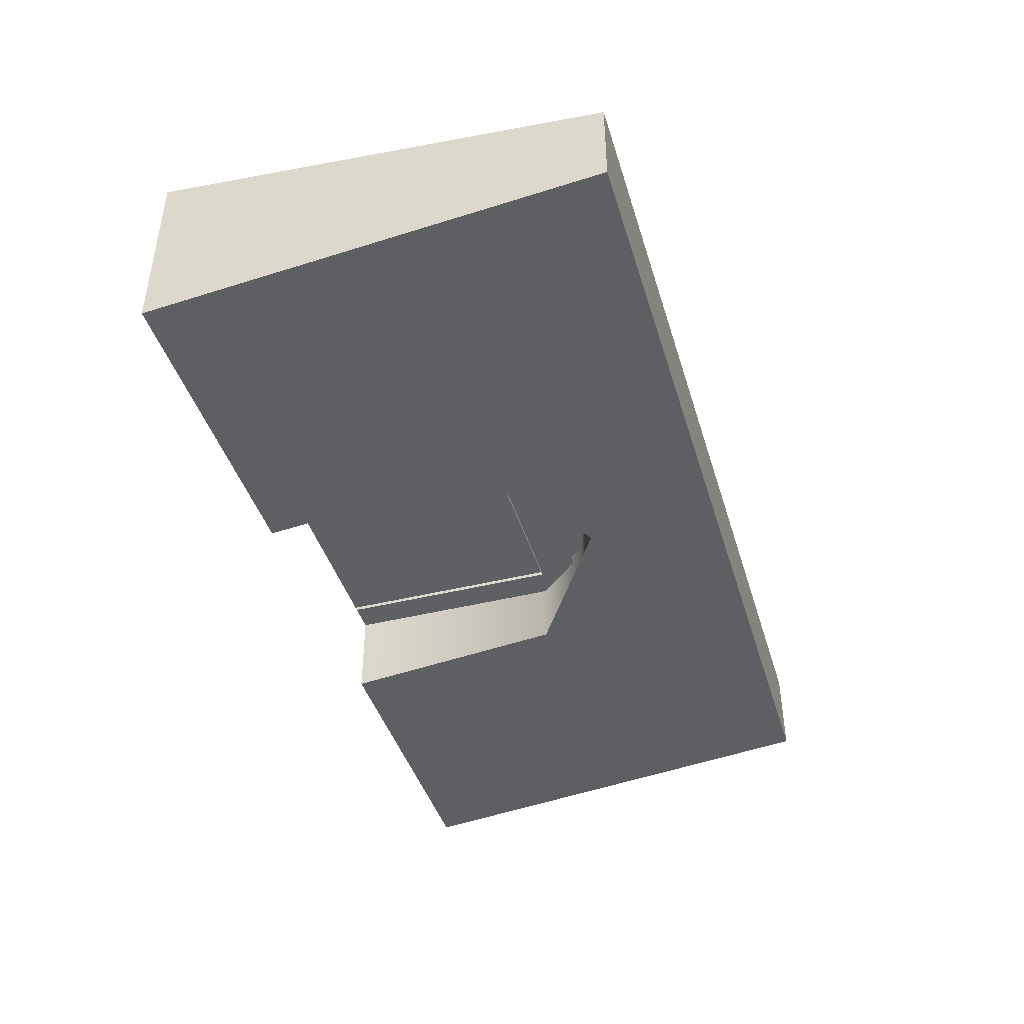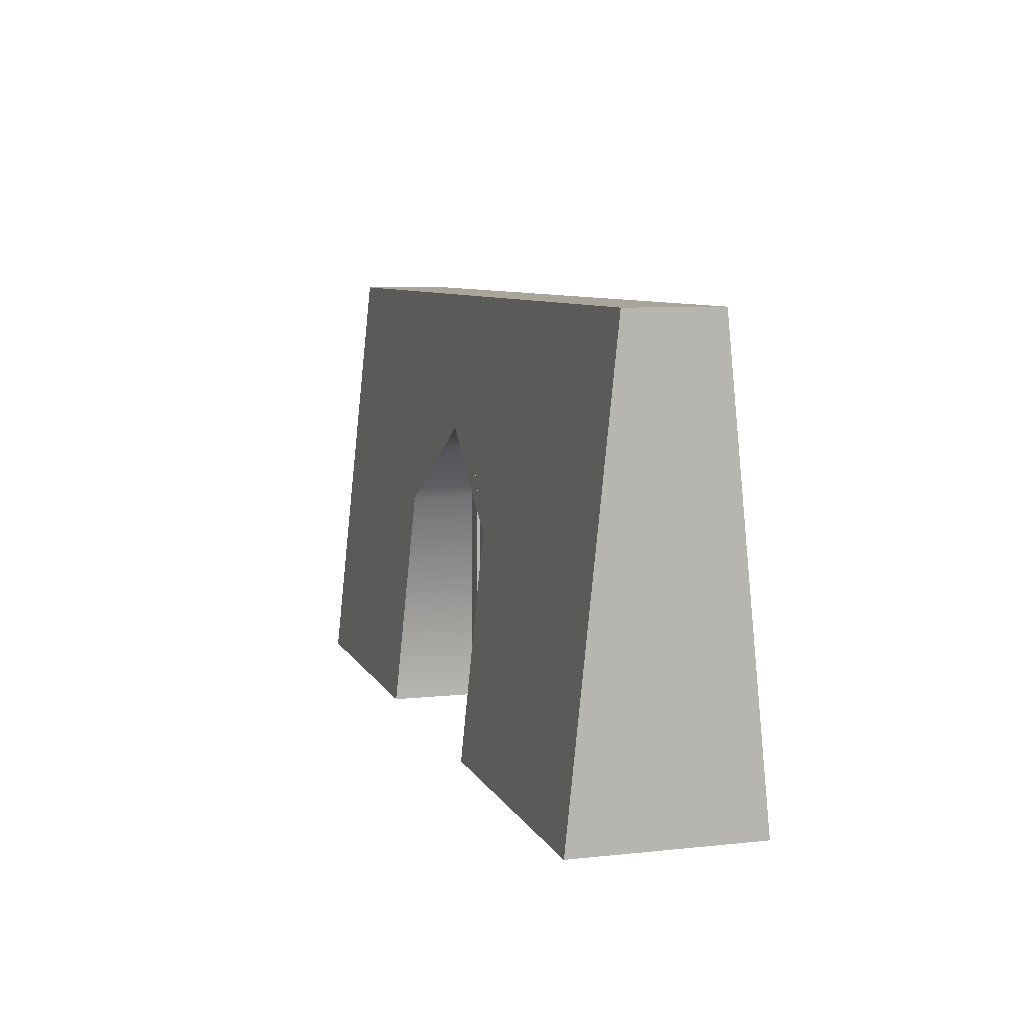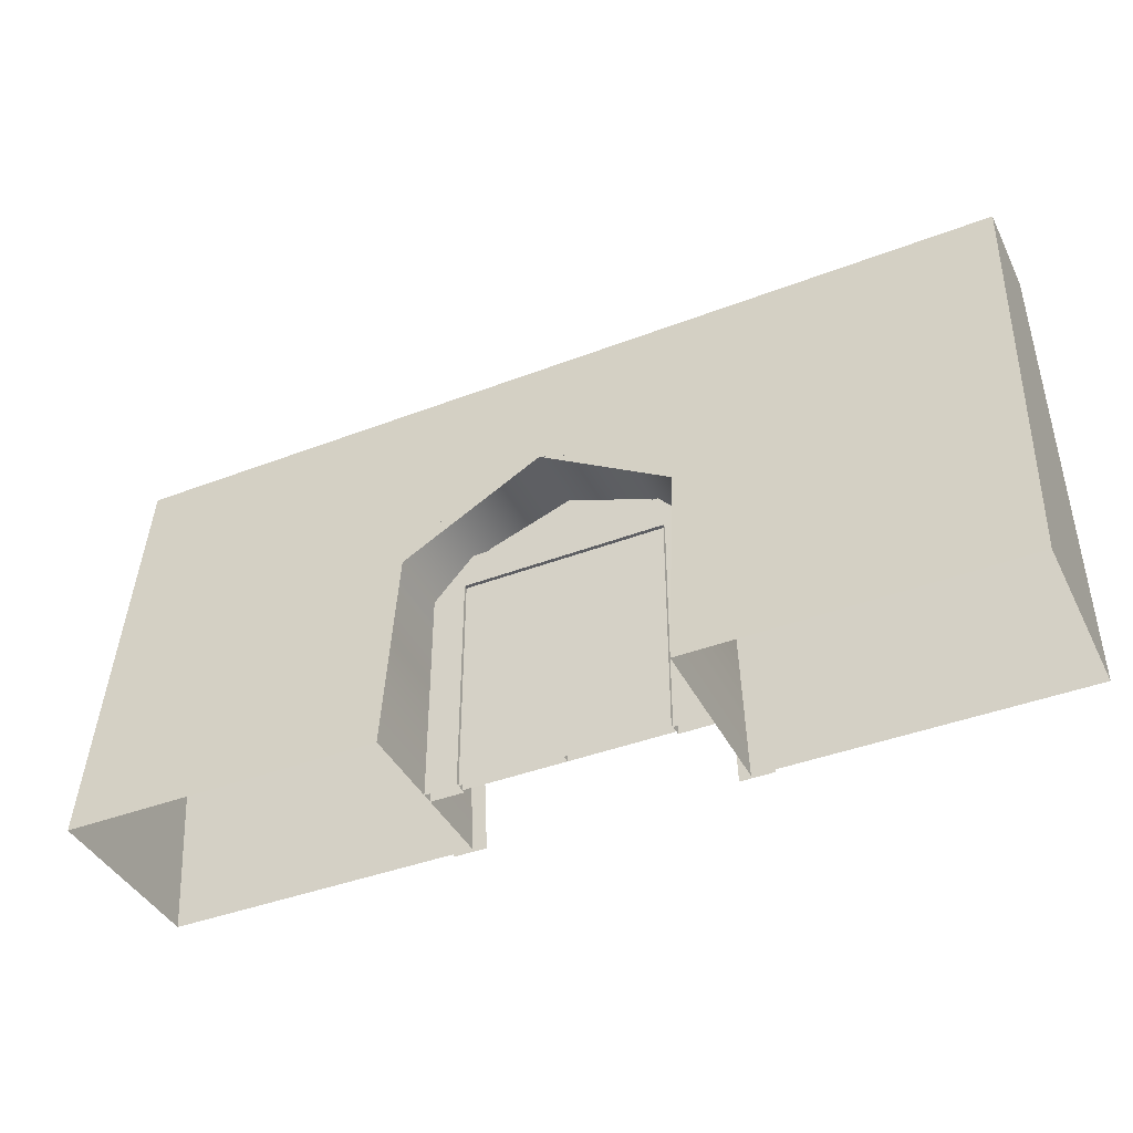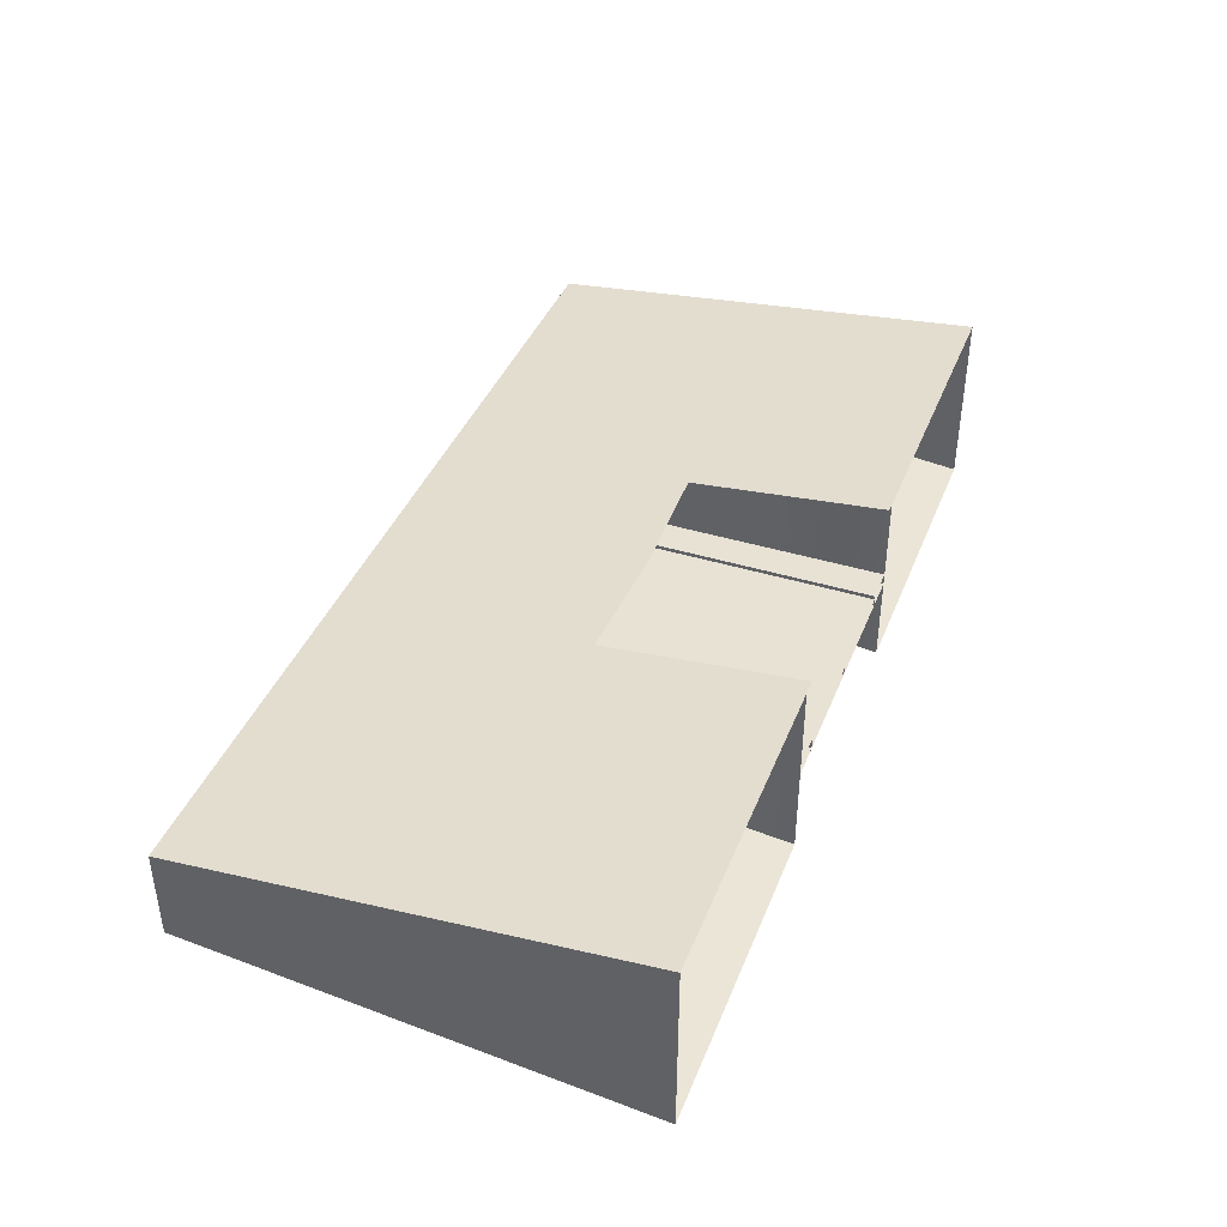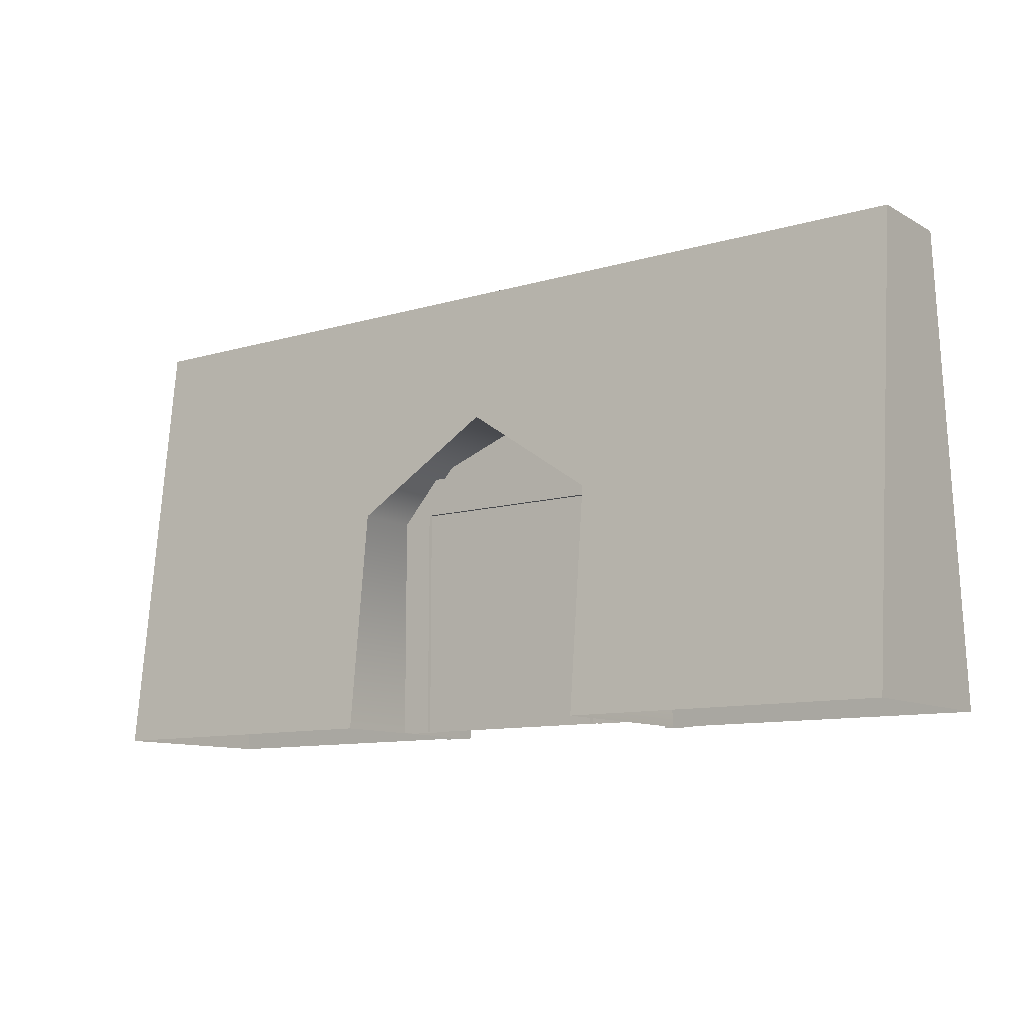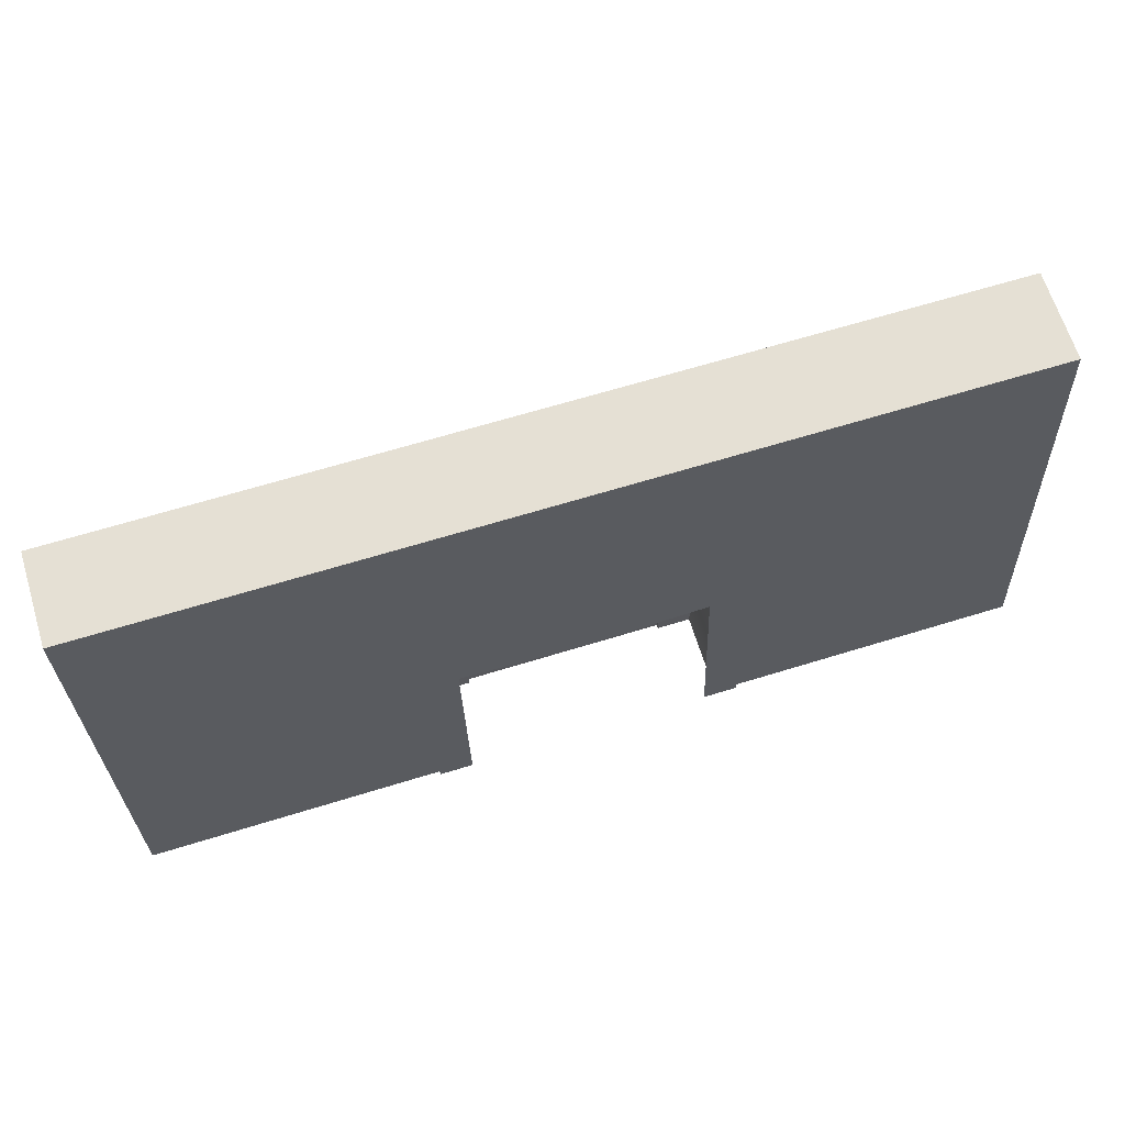
<metadata>
{"format":"obj","ext":"obj","renderer":"f3d","projection":"perspective","resolution":1024,"background":"white","views":[{"elev":-42.5,"azim":106.5,"up":"+Z"},{"elev":7.7,"azim":-106.7,"up":"+Y"},{"elev":-41.1,"azim":-155.0,"up":"+Y"},{"elev":40.6,"azim":-69.4,"up":"+Z"},{"elev":-10.6,"azim":-143.4,"up":"+Y"},{"elev":65.9,"azim":-17.2,"up":"+Y"}]}
</metadata>
<code>
v  50 0 10
v  50 49 -5
v  50 49 5
v  50 0 -10
v  -50 0 -10
v  -50 49 5
v  -50 49 -5
v  -50 0 10
v  -15 49 5
v  -15 0 10
v  -15 24.5 7.5
v  15 49 5
v  15 24.5 7.5
v  15 0 10
v  15 24.5 0.8333
v  15 0 0.8333
v  -15 0 0.8333
v  -15 24.5 0.8333
v  -50 0 10
v  -50 0 -10
v  15 0 -10
v  15 24.5 -7.5
v  0 49 -5
v  0 34.3 -6.5
v  -15 24.5 -7.5
v  -15 0 -10
v  -15 0 10
v  0 49 5
v  0 34.3 6.5
v  15 0 10
v  -9.273 30.87 6.853
v  -9.273 30.87 -6.853
v  9.273 30.87 6.853
v  9.273 30.87 -6.853
v  -11.25 0 0.8333
v  -11.25 0 -0.8333
v  -11.25 25.11 0.8333
v  -11.25 25.11 -0.8333
v  11.25 0 -0.8333
v  11.25 0 0.8333
v  11.25 25.11 -0.8333
v  11.25 25.11 0.8333
v  0 25.11 0.8333
v  0 25.11 -0.8333
v  15 25.11 0.8333
v  -11.25 34.3 0.8333
v  0 34.3 0.8333
v  11.25 34.3 0.8333
v  15 34.3 0.8333
v  -15 25.11 0.8333
v  -15 34.3 0.8333
v  0 20.72 8.215
v  17.45 21.42 8.143
v  0 35.07 6.75
v  17.28 35.07 6.75
v  -17.45 21.42 8.143
v  -17.28 35.07 6.75
v  13.6 10.68 9.239
v  17.37 10.68 9.239
v  13.6 21.42 8.143
v  17.37 21.42 8.143
v  13.6 -0.06695 10.34
v  17.37 -0.06695 10.34
v  -13.64 10.68 9.239
v  -13.64 21.42 8.143
v  -17.37 10.68 9.239
v  -17.37 21.42 8.143
v  -13.64 -0.06695 10.34
v  -17.37 -0.06695 10.34
v  -15 0 -0.4167
v  15 0 -0.4167
v  -15 29.4 -0.4167
v  15 29.4 -0.4167
v  -11.25 25.11 -0.4167
v  0 25.11 -0.4167
v  -11.25 0 -0.4167
v  0 0 -0.4167
v  0 25.11 0.4167
v  -11.25 25.11 0.4167
v  0 0 0.4167
v  -11.25 0 0.4167
v  11.25 25.11 0.4167
v  11.25 0 0.4167
v  11.25 25.11 -0.4167
v  11.25 0 -0.4167
g wall_01
f 1 2 3
f 1 4 2
f 5 6 7
f 5 8 6
f 8 9 6
f 8 10 9
f 11 12 9
f 11 13 12
f 14 3 12
f 14 1 3
f 14 15 16
f 14 13 15
f 11 17 18
f 11 10 17
f 11 15 13
f 11 18 15
f 18 16 15
f 18 17 16
g lod_high
f 19 6 20
f 20 6 7
f 3 1 2
f 2 1 4
f 4 21 2
f 2 21 22
f 2 22 23
f 23 22 24
f 23 24 7
f 7 24 25
f 7 25 20
f 20 25 26
f 19 27 6
f 6 27 11
f 6 11 28
f 28 11 29
f 28 29 3
f 3 29 13
f 3 13 1
f 1 13 30
f 7 6 23
f 23 6 28
f 23 28 2
f 2 28 3
f 27 26 11
f 11 26 25
f 11 25 31
f 31 25 32
f 31 32 29
f 29 32 24
f 29 24 33
f 33 24 34
f 33 34 13
f 13 34 22
f 13 22 30
f 30 22 21
g lod_high
f 35 36 37
f 37 36 38
f 39 40 41
f 41 40 42
f 37 38 43
f 43 38 44
f 43 44 42
f 42 44 41
f 45 42 16
f 16 42 40
f 46 37 47
f 47 37 43
f 47 43 48
f 48 43 42
f 48 42 49
f 49 42 45
f 17 35 50
f 50 35 37
f 50 37 51
f 51 37 46
g arch_1
f 52 53 54
f 54 53 55
f 52 54 56
f 56 54 57
f 58 59 60
f 60 59 61
f 62 63 58
f 58 63 59
f 64 65 66
f 66 65 67
f 68 64 69
f 69 64 66
g door_hole
f 70 71 72
f 72 71 73
g door_left
f 74 75 76
f 76 75 77
f 78 79 80
f 80 79 81
f 81 79 76
f 76 79 74
f 79 78 74
f 74 78 75
f 75 78 77
f 77 78 80
g door_right
f 82 78 83
f 83 78 80
f 75 84 77
f 77 84 85
f 85 84 83
f 83 84 82
f 84 75 82
f 82 75 78
f 78 75 80
f 80 75 77

</code>
